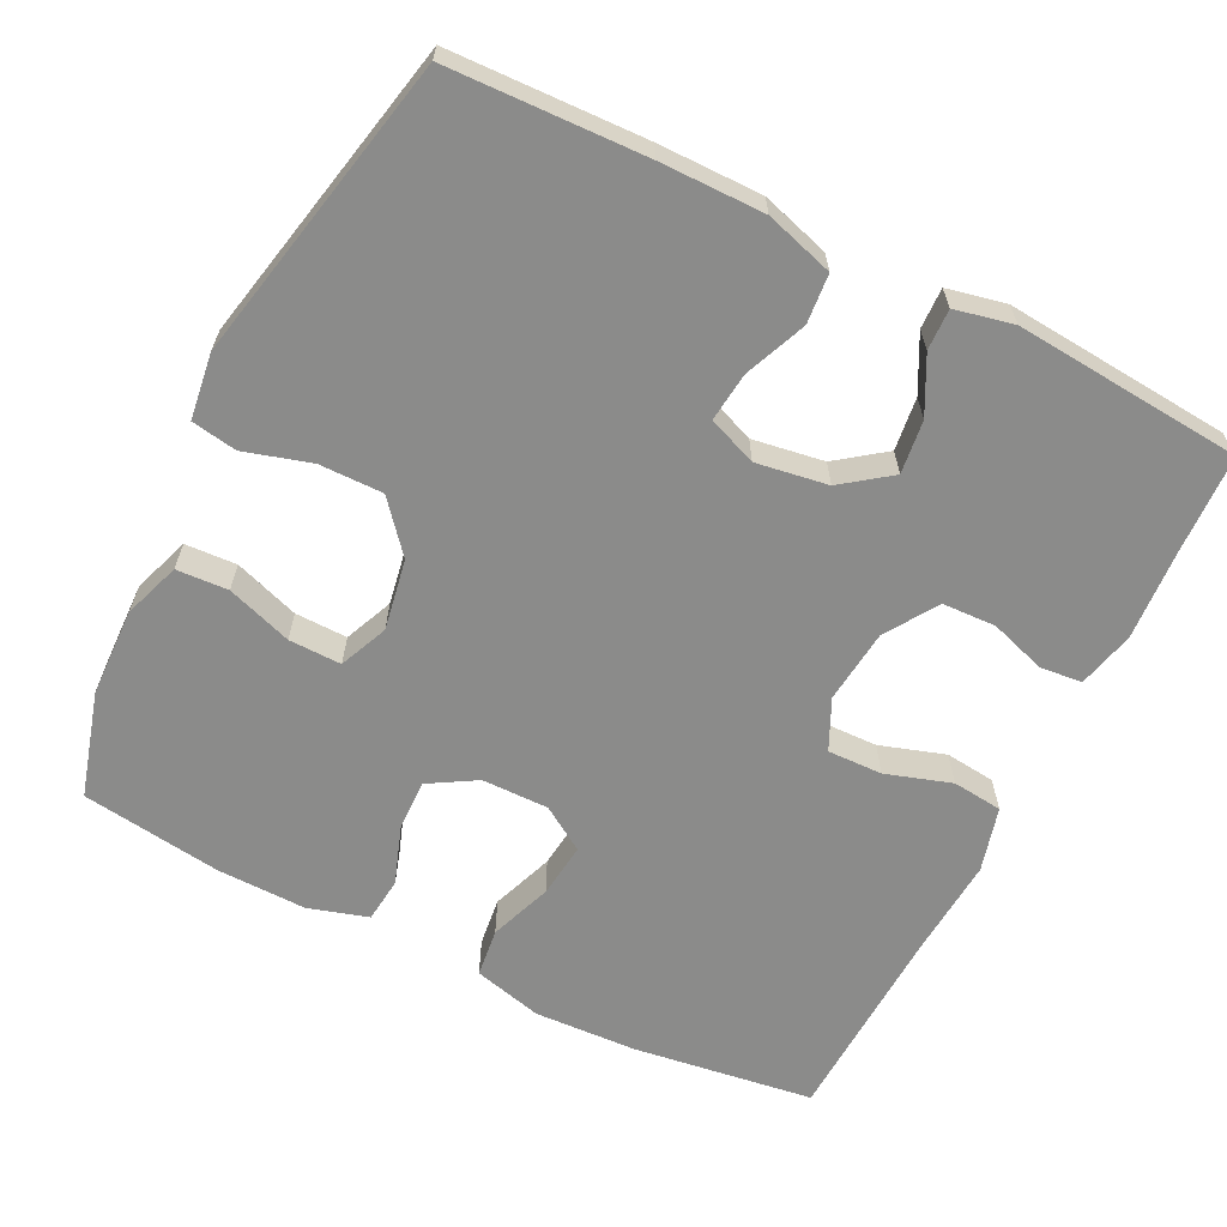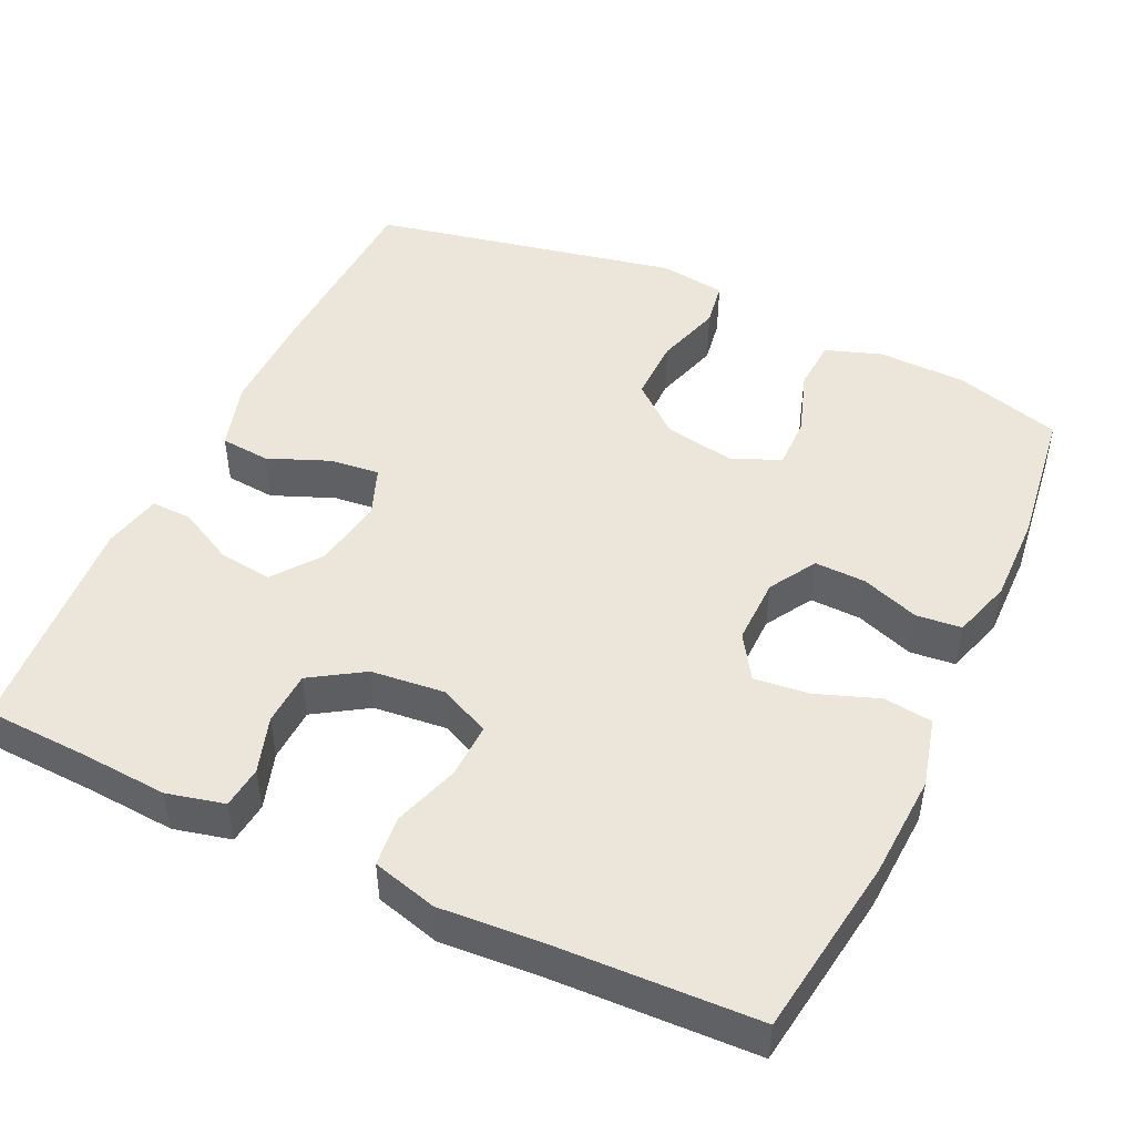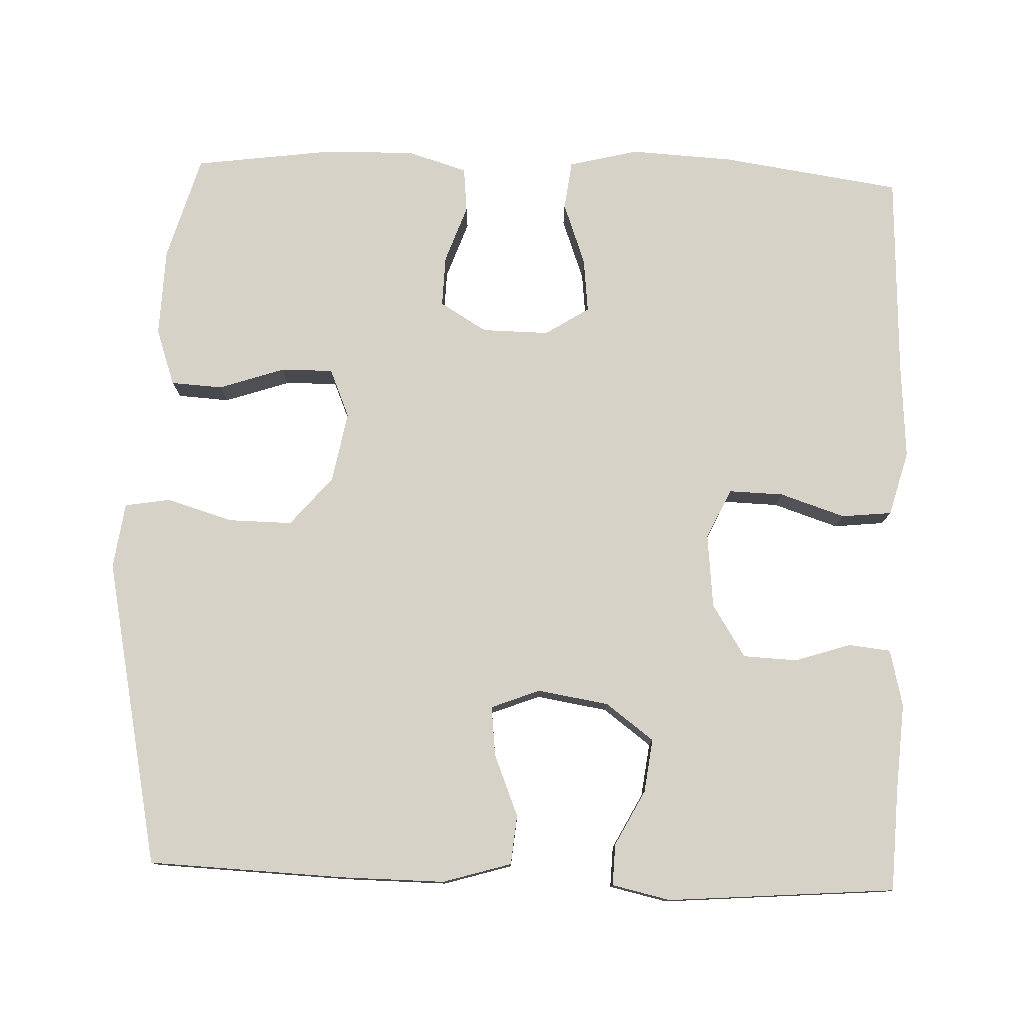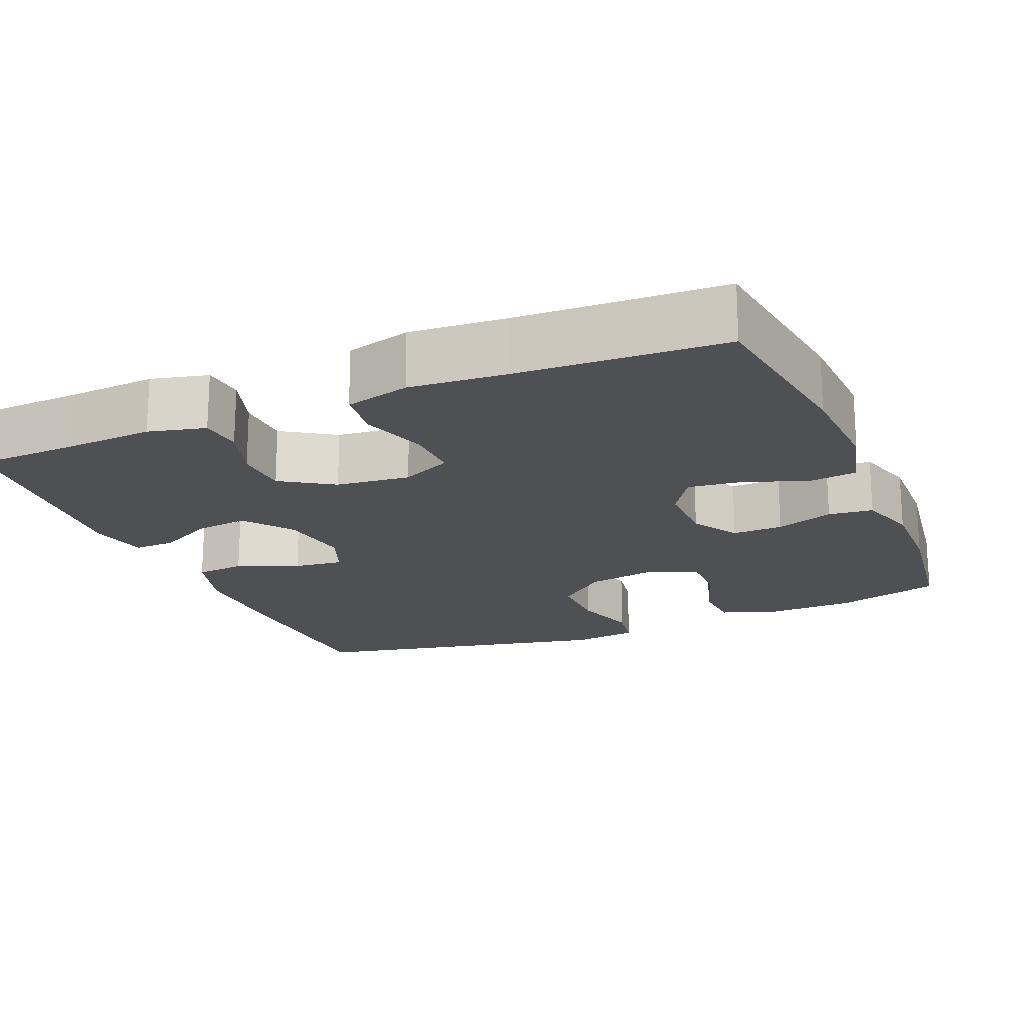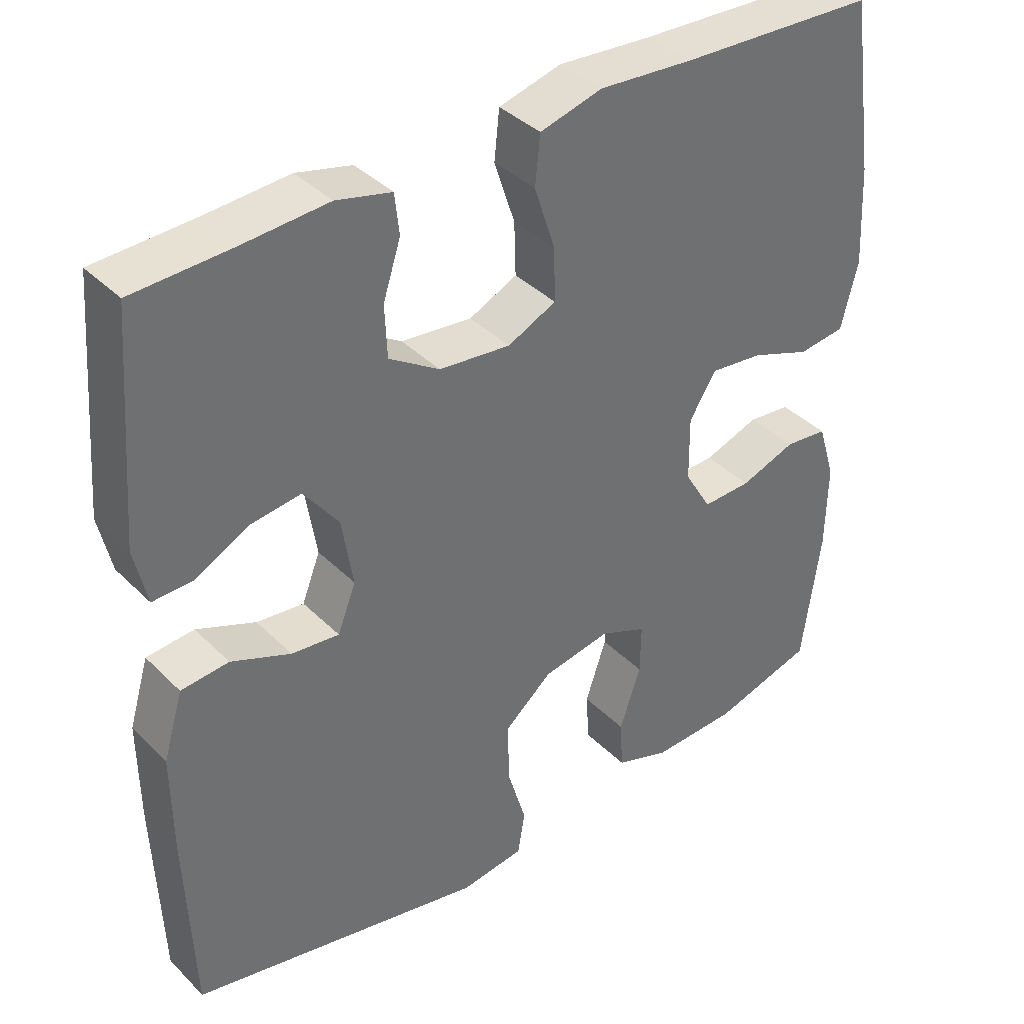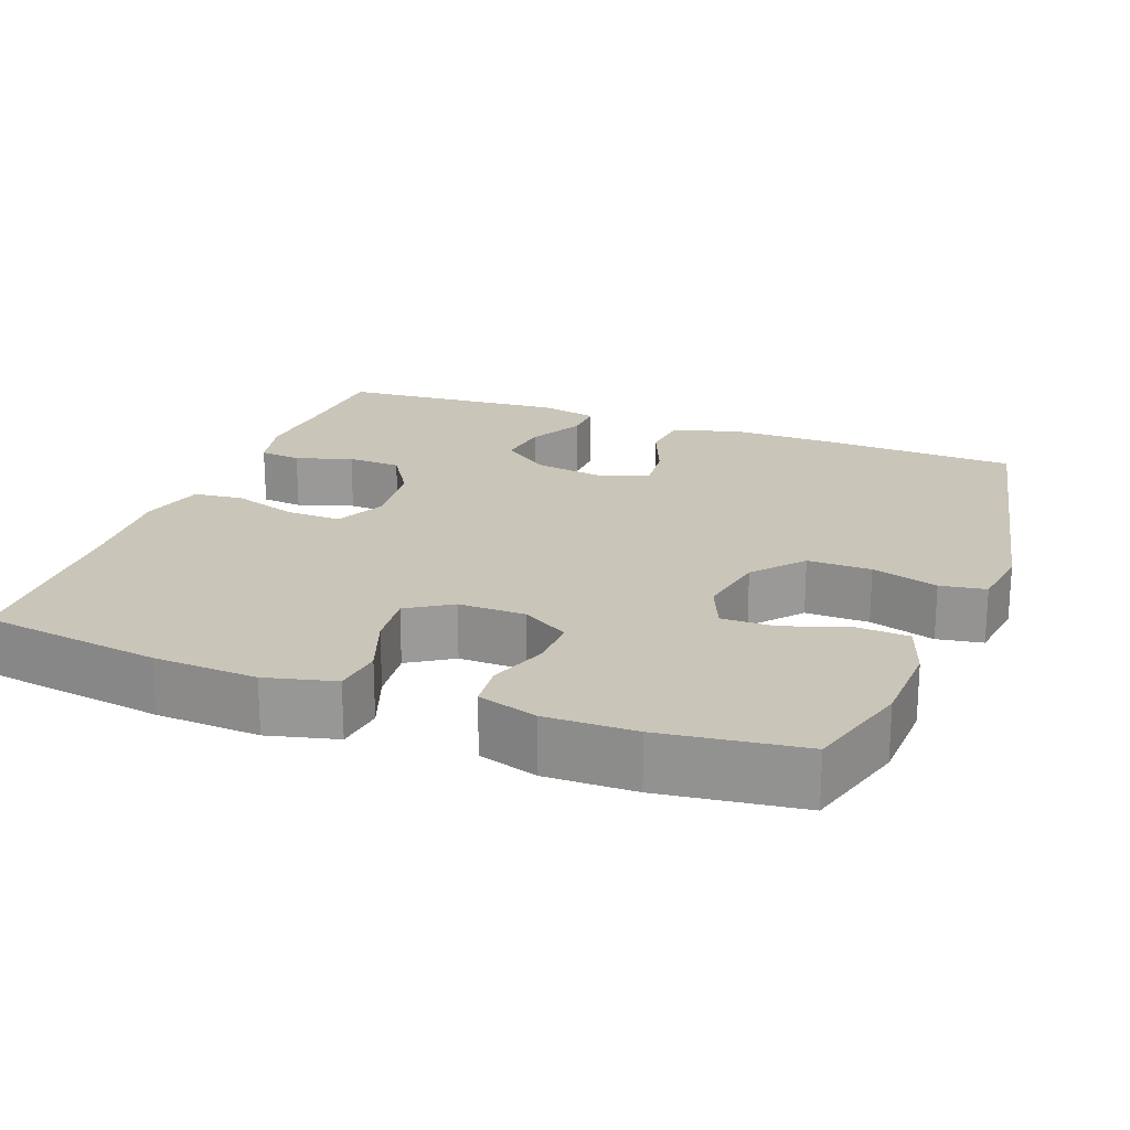
<metadata>
{"format":"obj","ext":"obj","renderer":"f3d","projection":"perspective","resolution":1024,"background":"white","views":[{"elev":-63.7,"azim":-116.7,"up":"+Y"},{"elev":47.7,"azim":25.2,"up":"+Y"},{"elev":78.1,"azim":-87.9,"up":"+Y"},{"elev":-19.0,"azim":22.6,"up":"+Y"},{"elev":38.1,"azim":-38.9,"up":"+Z"},{"elev":20.7,"azim":110.8,"up":"+Y"}]}
</metadata>
<code>
v -0.5 0.07 0.5
v -0.365 0.07 0.506
v -0.25 0.07 0.514
v -0.175 0.07 0.496
v -0.169 0.07 0.441
v -0.193 0.07 0.367
v -0.19 0.07 0.296
v -0.121 0.07 0.252
v -0.024 0.07 0.242
v 0.042 0.07 0.273
v 0.04 0.07 0.345
v 0.012 0.07 0.431
v 0.019 0.07 0.497
v 0.104 0.07 0.52
v 0.232 0.07 0.511
v 0.5 0.07 0.5
v 0.534 0.07 0.263
v 0.541 0.07 0.127
v 0.518 0.07 0.036
v 0.454 0.07 0.028
v 0.372 0.07 0.058
v 0.3 0.07 0.066
v 0.263 0.07 0.008
v 0.264 0.07 -0.08
v 0.301 0.07 -0.142
v 0.368 0.07 -0.14
v 0.444 0.07 -0.113
v 0.503 0.07 -0.119
v 0.527 0.07 -0.197
v 0.525 0.07 -0.315
v 0.5 0.07 -0.5
v 0.362 0.07 -0.54
v 0.245 0.07 -0.544
v 0.17 0.07 -0.518
v 0.166 0.07 -0.45
v 0.195 0.07 -0.364
v 0.196 0.07 -0.295
v 0.132 0.07 -0.268
v 0.039 0.07 -0.285
v -0.026 0.07 -0.34
v -0.025 0.07 -0.424
v 0.001 0.07 -0.511
v -0.009 0.07 -0.571
v -0.096 0.07 -0.583
v -0.5 0.07 -0.5
v -0.51 0.07 -0.242
v -0.511 0.07 -0.105
v -0.484 0.07 -0.015
v -0.419 0.07 -0.009
v -0.338 0.07 -0.042
v -0.273 0.07 -0.049
v -0.248 0.07 0.015
v -0.263 0.07 0.109
v -0.31 0.07 0.172
v -0.38 0.07 0.163
v -0.453 0.07 0.125
v -0.507 0.07 0.123
v -0.524 0.07 0.2
v -0.5 0 0.5
v -0.365 0 0.506
v -0.25 0 0.514
v -0.175 0 0.496
v -0.169 0 0.441
v -0.193 0 0.367
v -0.19 0 0.296
v -0.121 0 0.252
v -0.024 0 0.242
v 0.042 0 0.273
v 0.04 0 0.345
v 0.012 0 0.431
v 0.019 0 0.497
v 0.104 0 0.52
v 0.232 0 0.511
v 0.5 0 0.5
v 0.534 0 0.263
v 0.541 0 0.127
v 0.518 0 0.036
v 0.454 0 0.028
v 0.372 0 0.058
v 0.3 0 0.066
v 0.263 0 0.008
v 0.264 0 -0.08
v 0.301 0 -0.142
v 0.368 0 -0.14
v 0.444 0 -0.113
v 0.503 0 -0.119
v 0.527 0 -0.197
v 0.525 0 -0.315
v 0.5 0 -0.5
v 0.362 0 -0.54
v 0.245 0 -0.544
v 0.17 0 -0.518
v 0.166 0 -0.45
v 0.195 0 -0.364
v 0.196 0 -0.295
v 0.132 0 -0.268
v 0.039 0 -0.285
v -0.026 0 -0.34
v -0.025 0 -0.424
v 0.001 0 -0.511
v -0.009 0 -0.571
v -0.096 0 -0.583
v -0.5 0 -0.5
v -0.51 0 -0.242
v -0.511 0 -0.105
v -0.484 0 -0.015
v -0.419 0 -0.009
v -0.338 0 -0.042
v -0.273 0 -0.049
v -0.248 0 0.015
v -0.263 0 0.109
v -0.31 0 0.172
v -0.38 0 0.163
v -0.453 0 0.125
v -0.507 0 0.123
v -0.524 0 0.2
f 55 56 57 58
f 54 55 58 1
f 53 54 1 2
f 47 48 49 50
f 47 50 51
f 46 47 51
f 45 46 51
f 44 45 51
f 41 42 43 44
f 40 41 44 51
f 39 40 51 52
f 33 34 35 36
f 33 36 37
f 32 33 37
f 31 32 37
f 30 31 37
f 29 30 37 38
f 26 27 28 29
f 25 26 29 38
f 18 19 20 21
f 18 21 22
f 15 16 17 18
f 15 18 22
f 14 15 22 23
f 11 12 13 14
f 10 11 14 23
f 3 4 5 6
f 53 2 3 6
f 53 6 7
f 52 53 7 8
f 39 52 8 9
f 24 25 38 39
f 23 24 39
f 9 10 23 39
f 116 115 114 113
f 59 116 113 112
f 60 59 112 111
f 108 107 106 105
f 109 108 105
f 109 105 104
f 109 104 103
f 109 103 102
f 102 101 100 99
f 109 102 99 98
f 110 109 98 97
f 94 93 92 91
f 95 94 91
f 95 91 90
f 95 90 89
f 95 89 88
f 96 95 88 87
f 87 86 85 84
f 96 87 84 83
f 79 78 77 76
f 80 79 76
f 76 75 74 73
f 80 76 73
f 81 80 73 72
f 72 71 70 69
f 81 72 69 68
f 64 63 62 61
f 64 61 60 111
f 65 64 111
f 66 65 111 110
f 67 66 110 97
f 97 96 83 82
f 97 82 81
f 97 81 68 67
f 1 59 60 2
f 2 60 61 3
f 3 61 62 4
f 4 62 63 5
f 5 63 64 6
f 6 64 65 7
f 7 65 66 8
f 8 66 67 9
f 9 67 68 10
f 10 68 69 11
f 11 69 70 12
f 12 70 71 13
f 13 71 72 14
f 14 72 73 15
f 15 73 74 16
f 16 74 75 17
f 17 75 76 18
f 18 76 77 19
f 19 77 78 20
f 20 78 79 21
f 21 79 80 22
f 22 80 81 23
f 23 81 82 24
f 24 82 83 25
f 25 83 84 26
f 26 84 85 27
f 27 85 86 28
f 28 86 87 29
f 29 87 88 30
f 30 88 89 31
f 31 89 90 32
f 32 90 91 33
f 33 91 92 34
f 34 92 93 35
f 35 93 94 36
f 36 94 95 37
f 37 95 96 38
f 38 96 97 39
f 39 97 98 40
f 40 98 99 41
f 41 99 100 42
f 42 100 101 43
f 43 101 102 44
f 44 102 103 45
f 45 103 104 46
f 46 104 105 47
f 47 105 106 48
f 48 106 107 49
f 49 107 108 50
f 50 108 109 51
f 51 109 110 52
f 52 110 111 53
f 53 111 112 54
f 54 112 113 55
f 55 113 114 56
f 56 114 115 57
f 57 115 116 58
f 58 116 59 1

</code>
